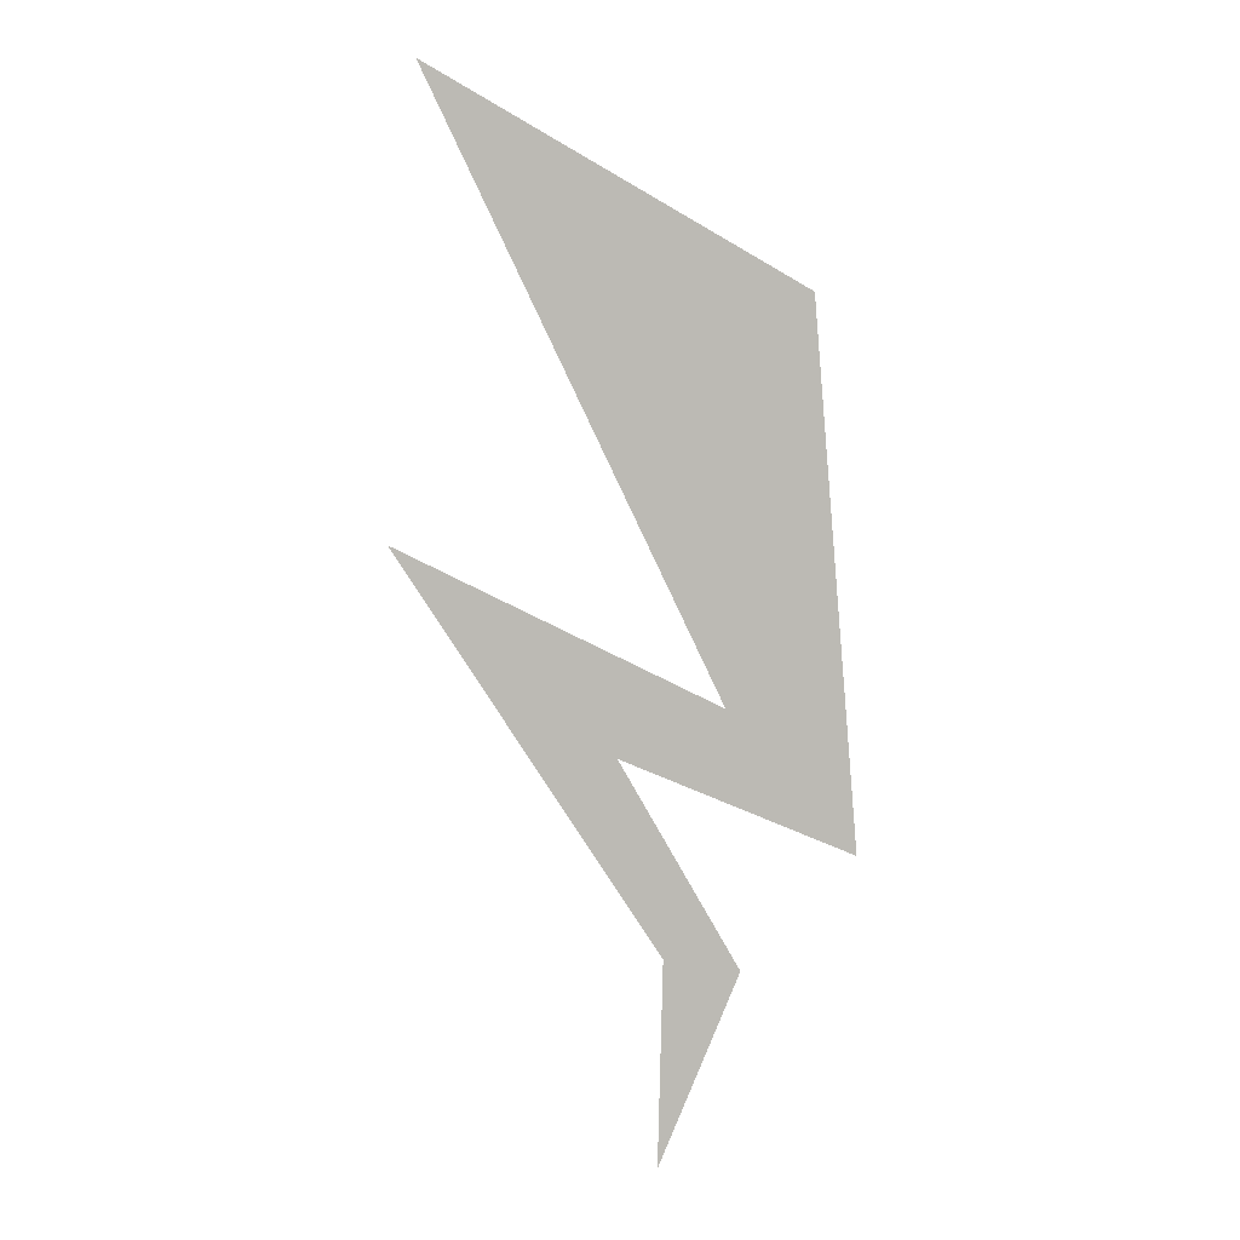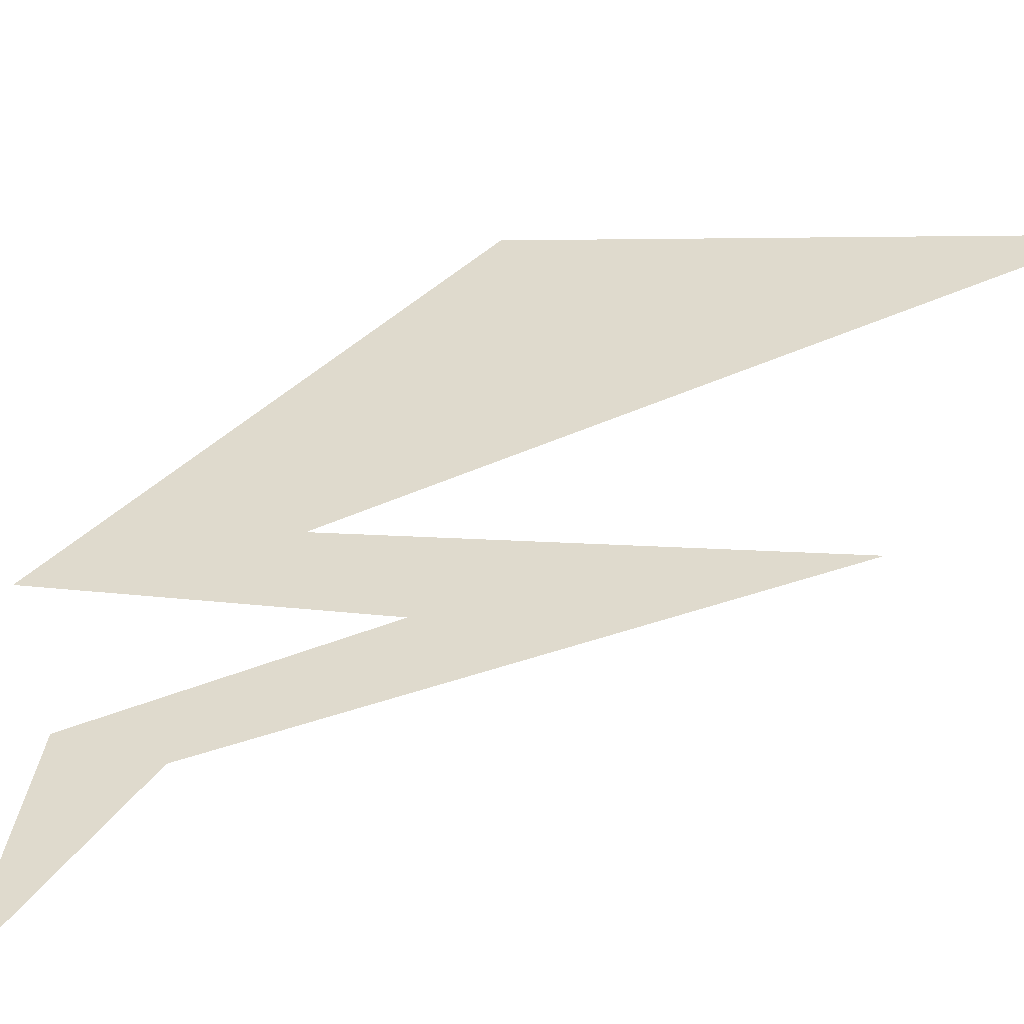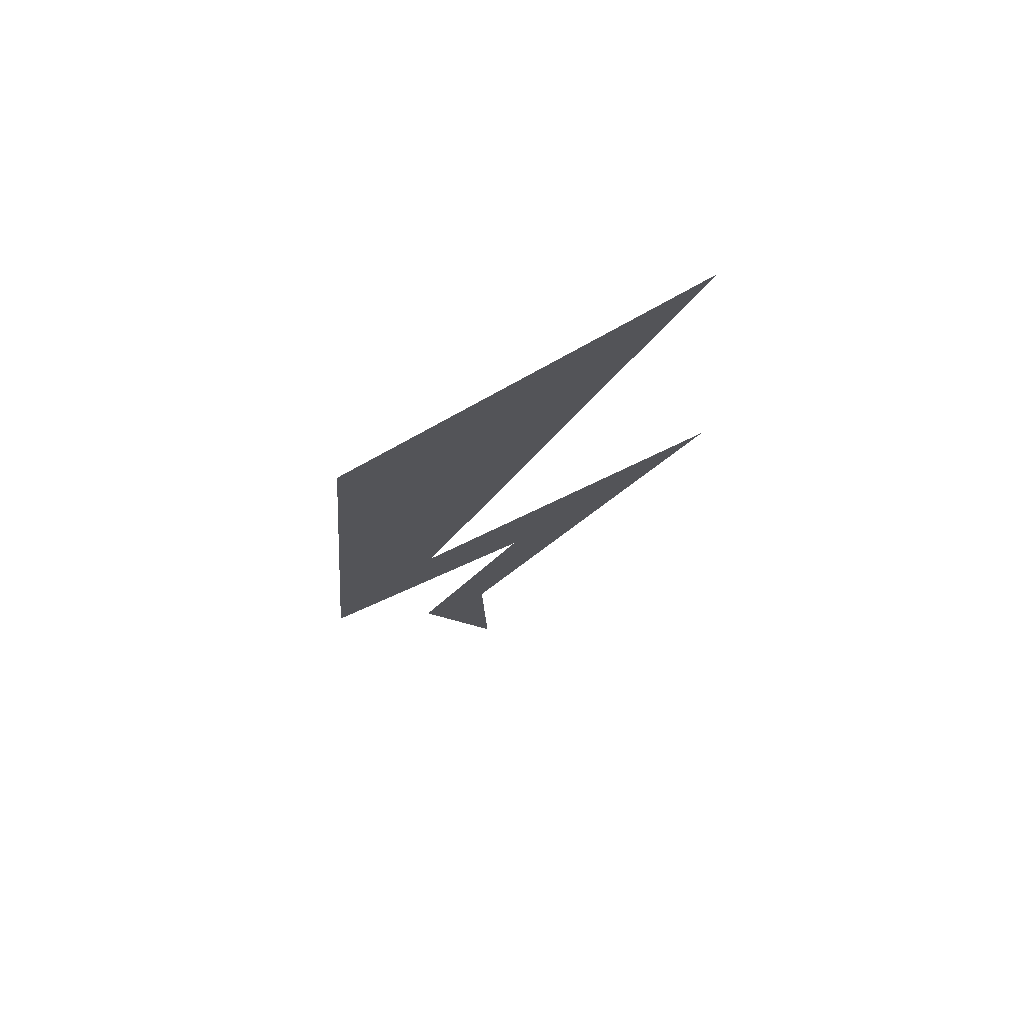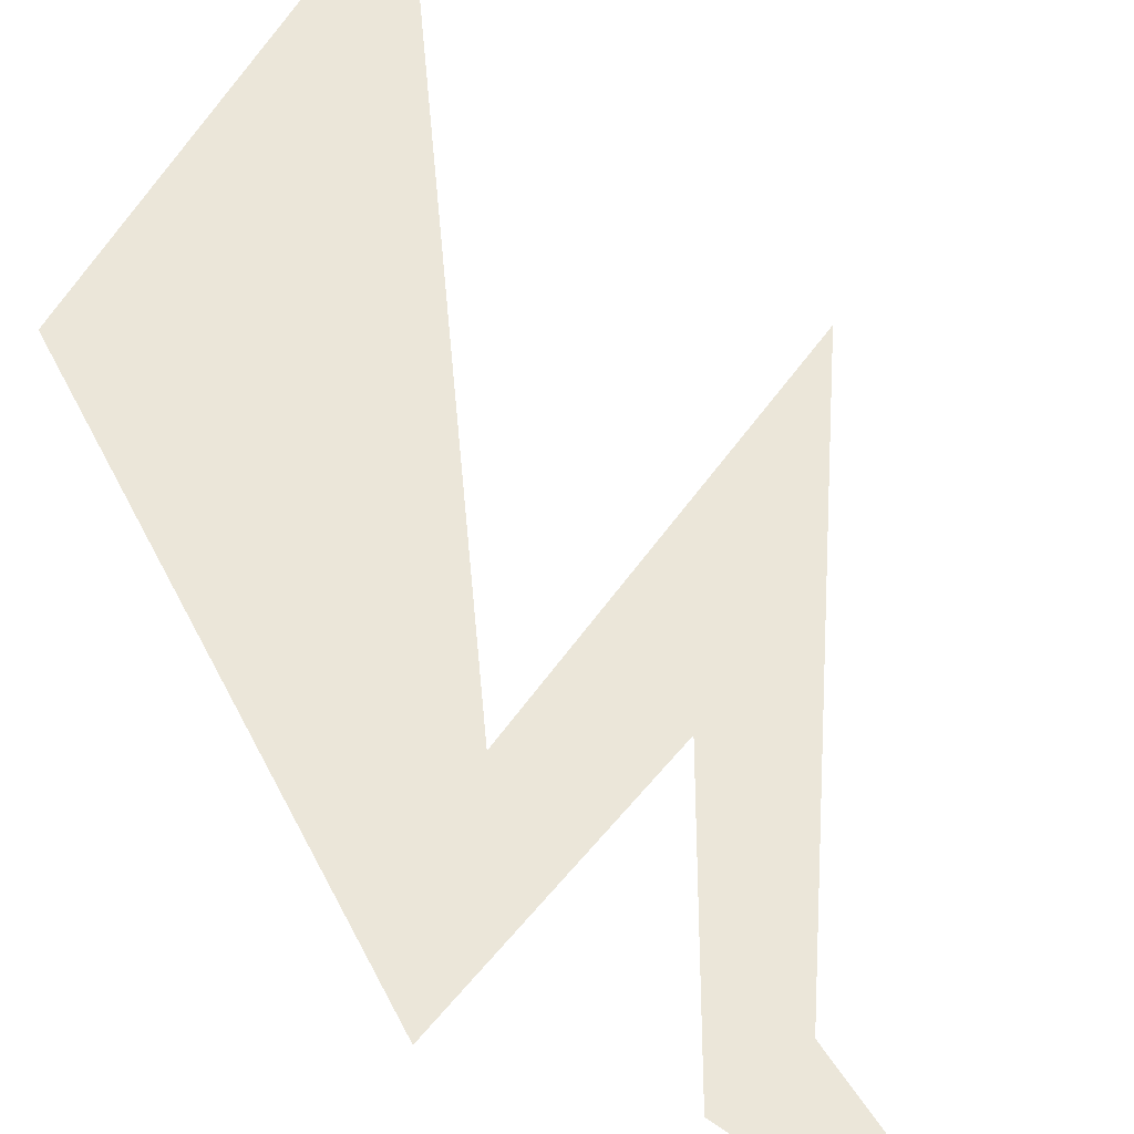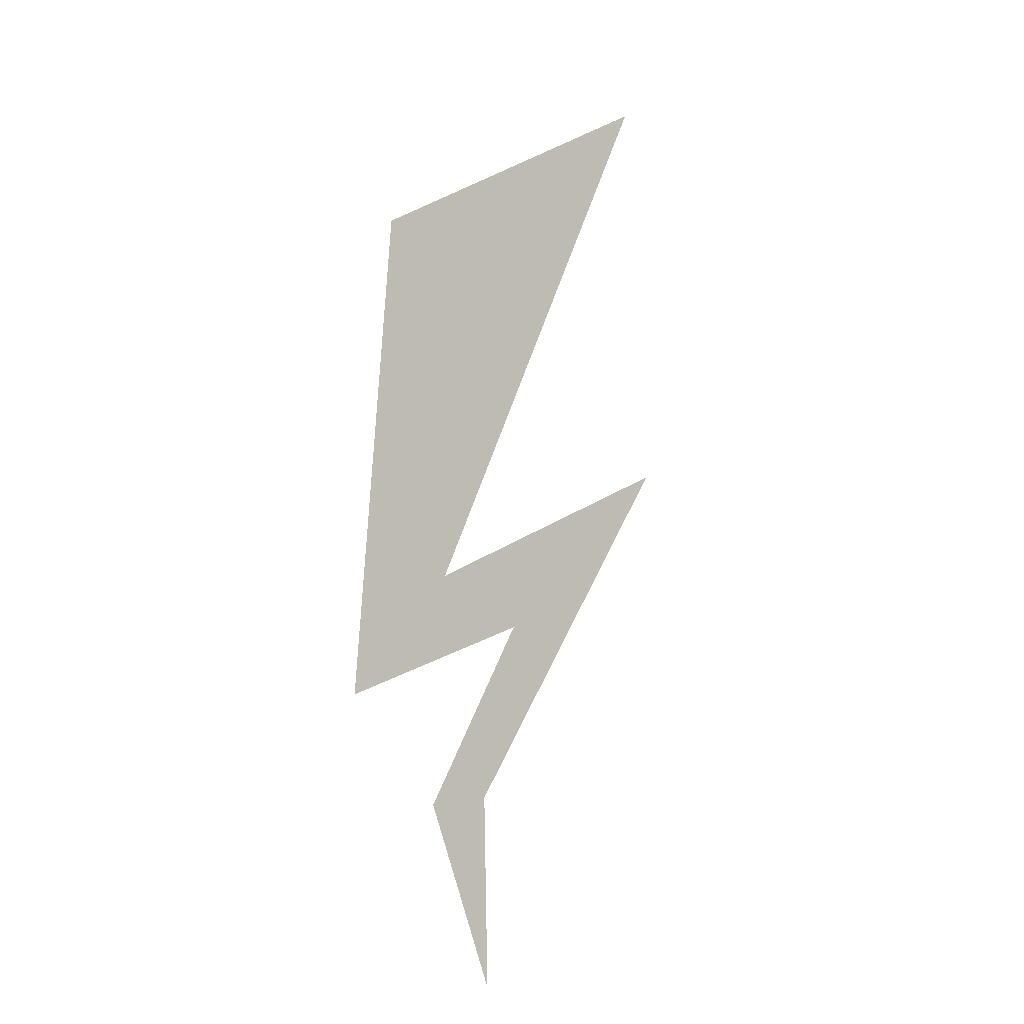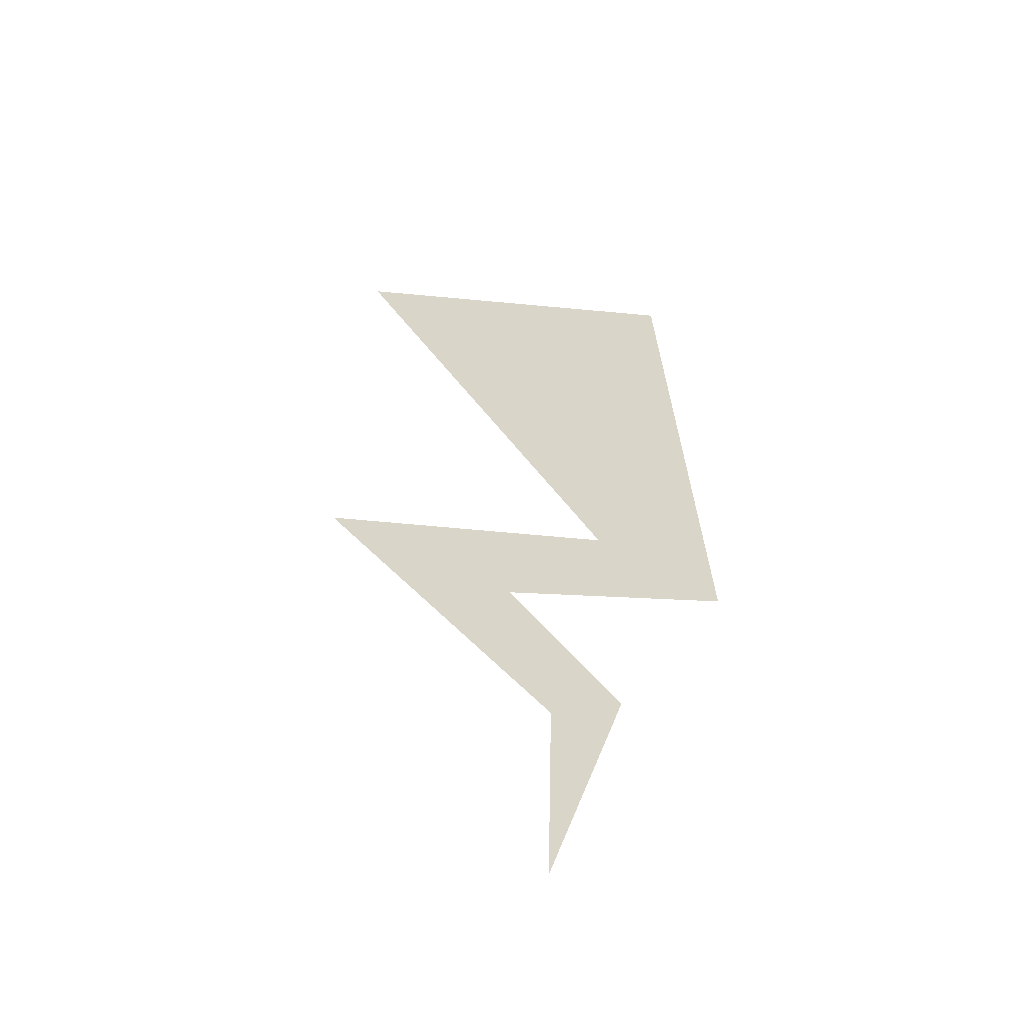
<metadata>
{"format":"obj","ext":"obj","renderer":"f3d","projection":"perspective","resolution":1024,"background":"white","views":[{"elev":4.3,"azim":-172.4,"up":"+Y"},{"elev":32.9,"azim":29.4,"up":"+Z"},{"elev":73.1,"azim":-18.6,"up":"+Y"},{"elev":55.3,"azim":-30.7,"up":"+Z"},{"elev":-9.8,"azim":-42.7,"up":"+Y"},{"elev":-48.8,"azim":-161.9,"up":"+Y"}]}
</metadata>
<code>
g berskerk_particle_03_mesh
v -0.2347 0.5924 0
v 0.2807 0.8963 0
v -0.1818 0.5455 0
v -0.2932 -0.1306 0
v -0.0349 -0.5529 0
v -0.1435 -0.2858 0
v -0.04208 -0.2733 0
v 0.3229 0.2671 0
v -0.1435 -0.2858 0
v 0.01835 -0.009896 0
v 0.3229 0.2671 0
v -0.1231 0.05766 0
v -0.2932 -0.1306 0
v -0.1818 0.5455 0
v 0.2807 0.8963 0
g berskerk_particle_03_mesh_0
f 3 2 1
f 3 1 4
f 7 6 5
f 7 8 6
f 11 10 9
f 11 12 10
f 12 13 10
f 12 14 13
f 12 15 14

</code>
